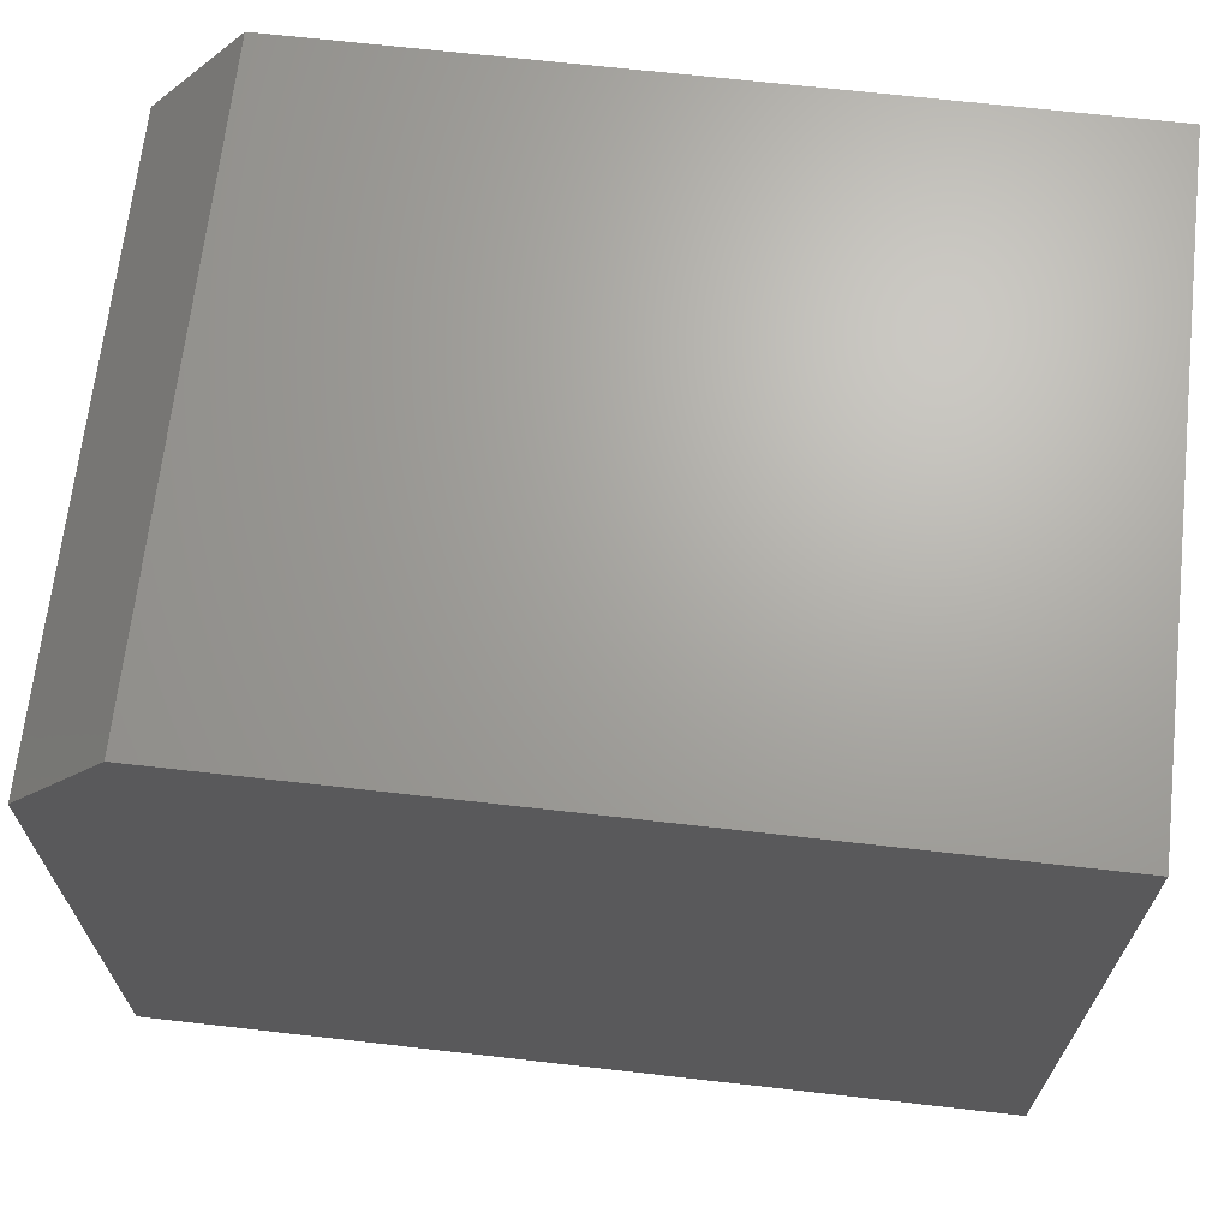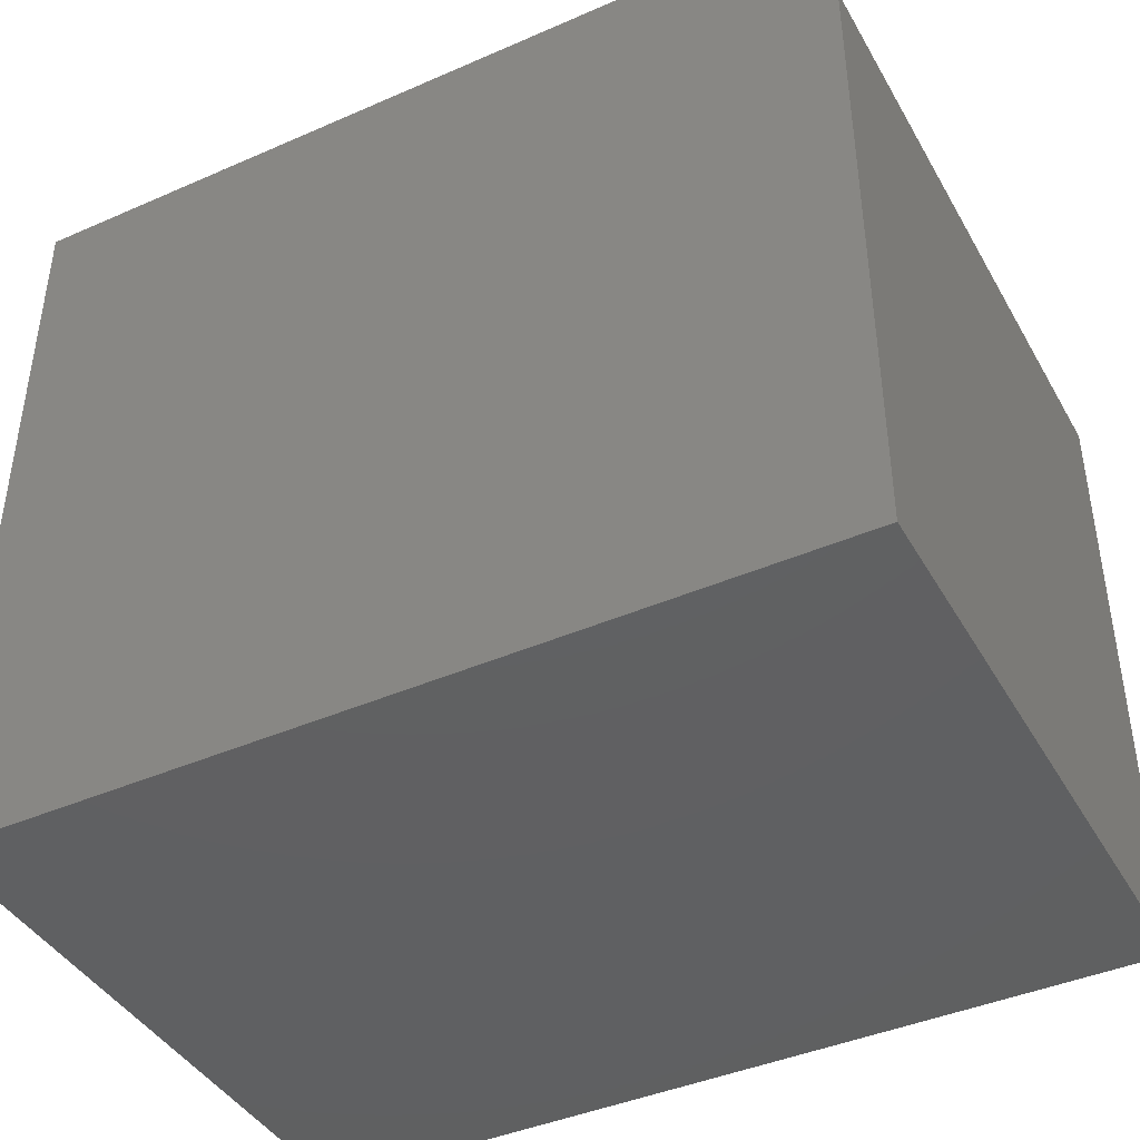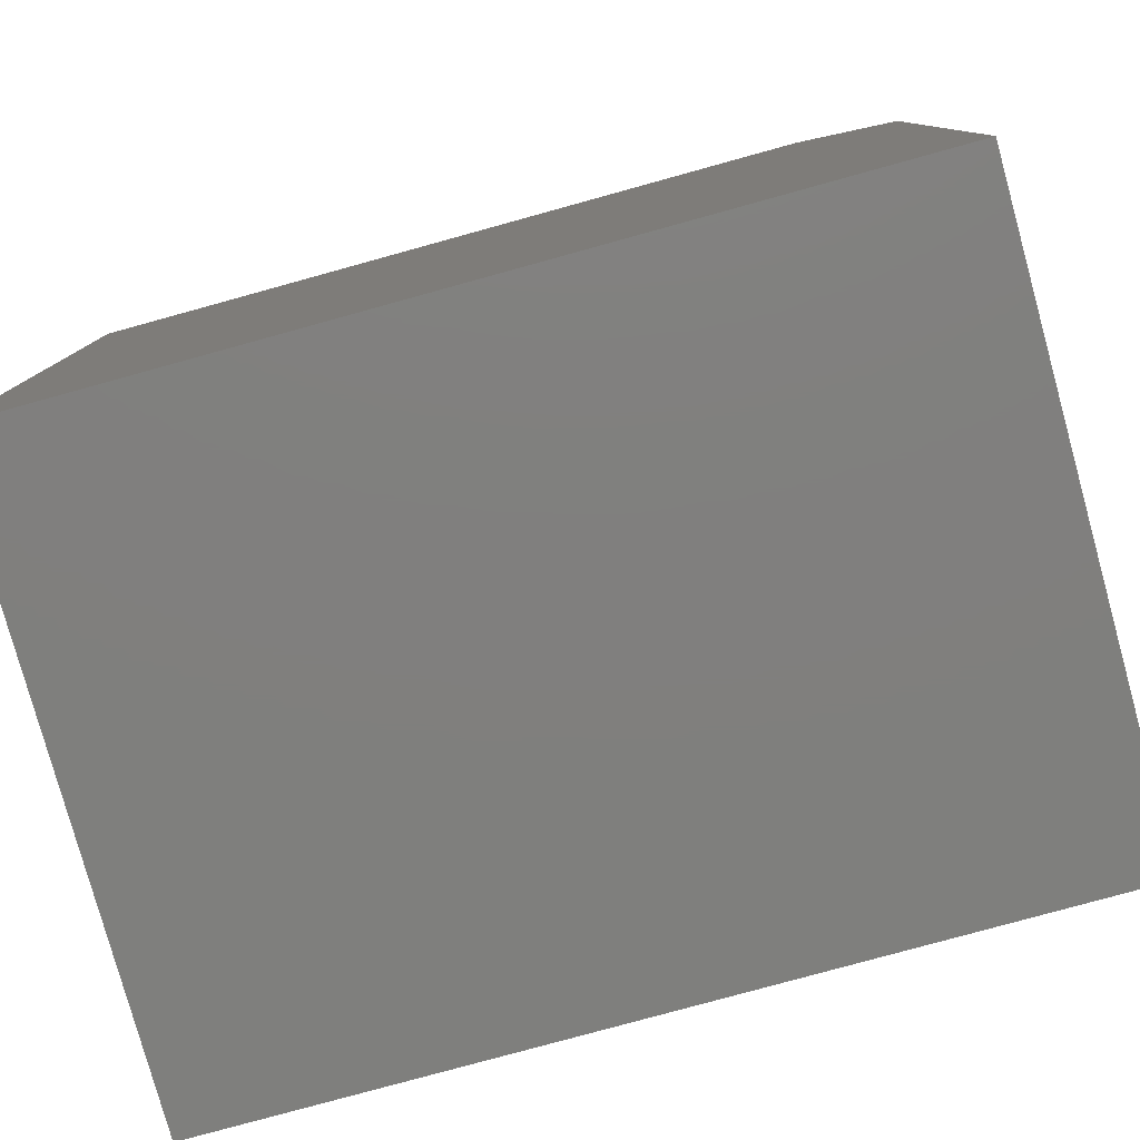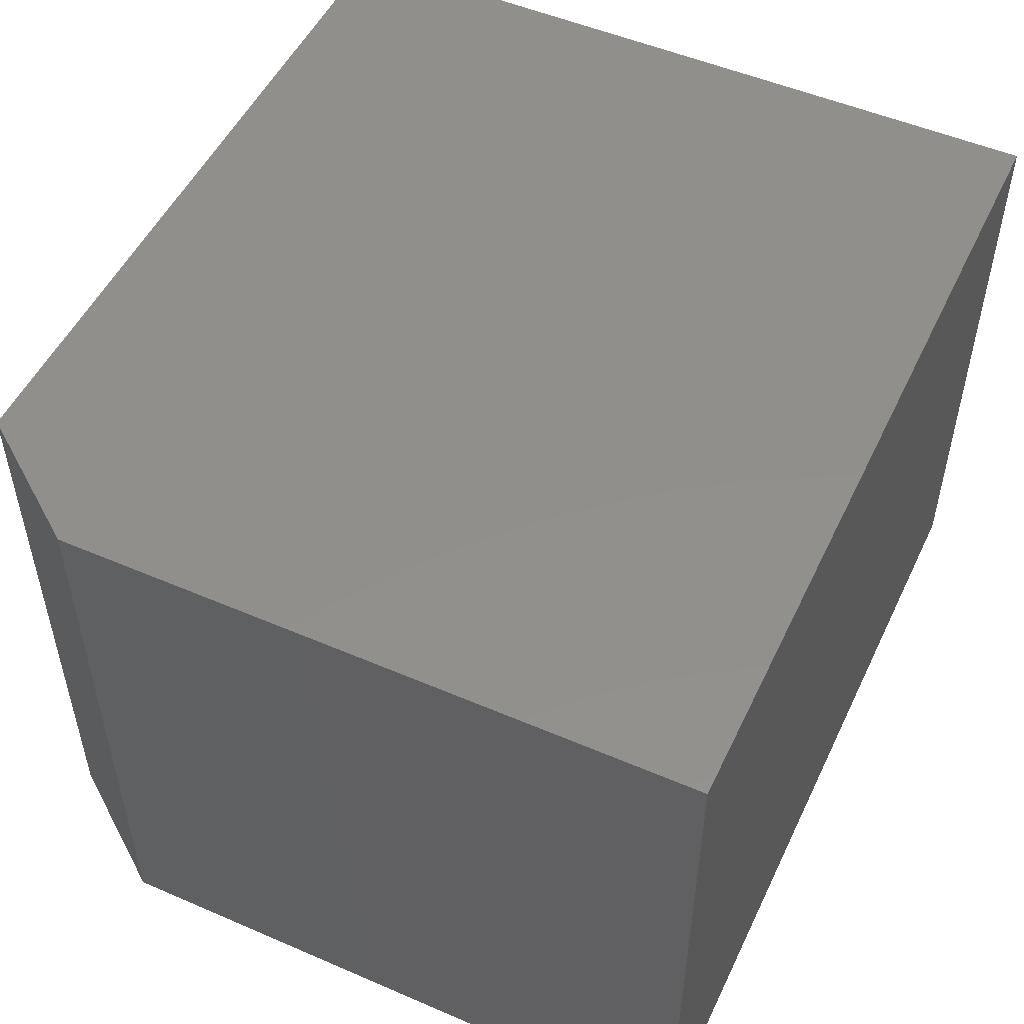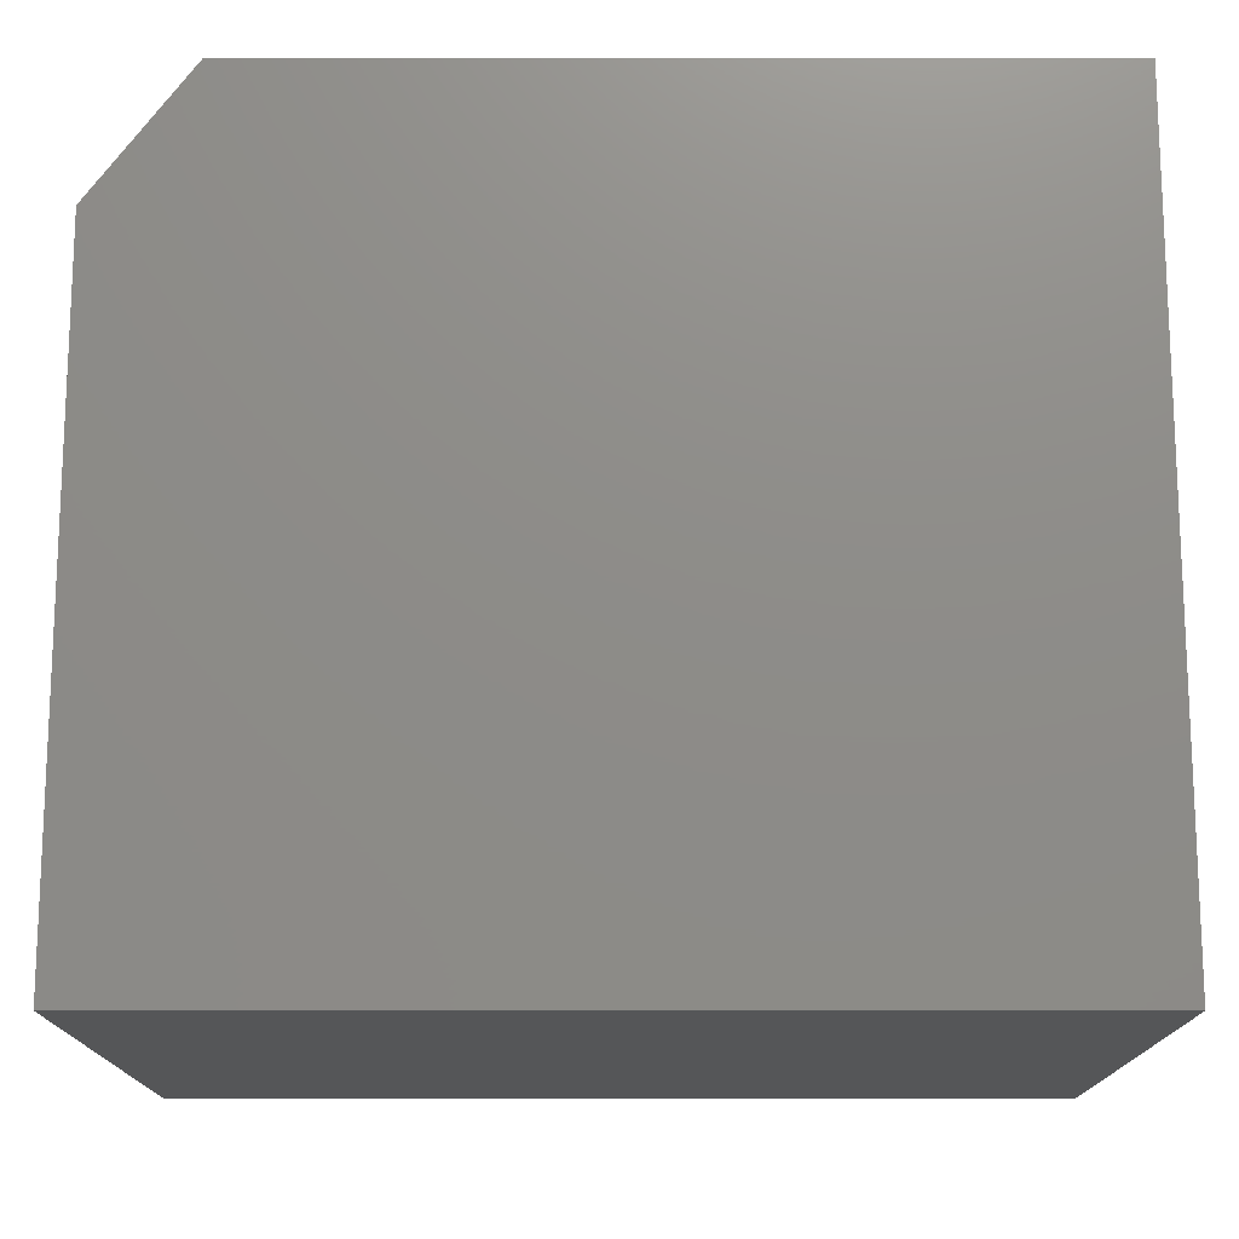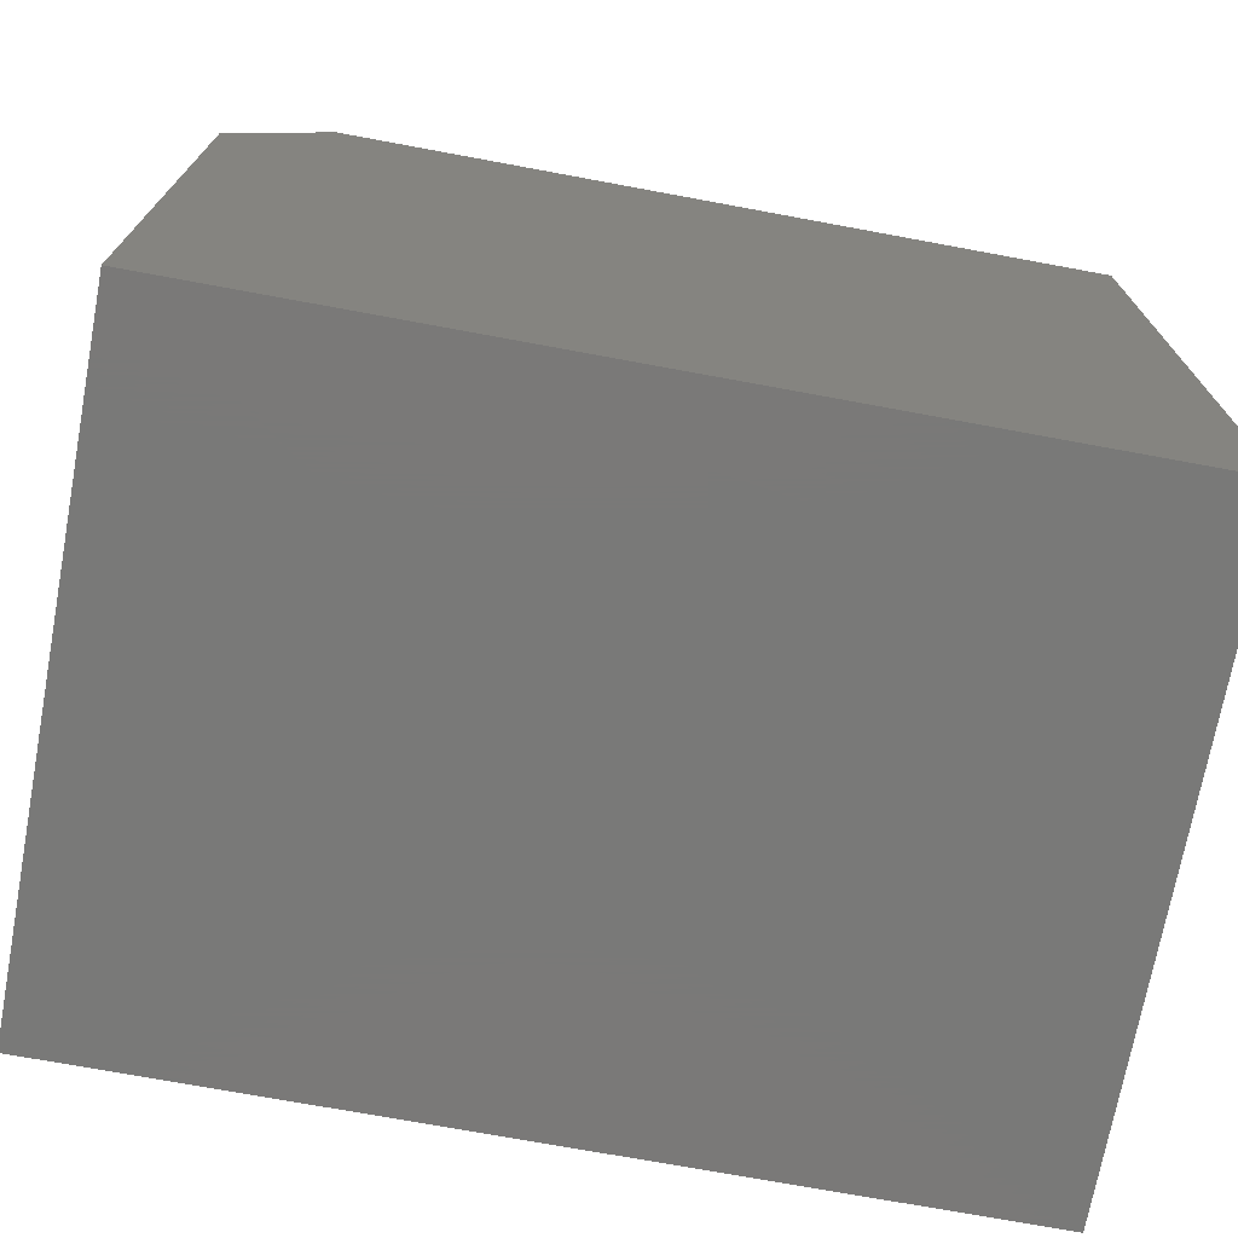
<metadata>
{"format":"stl","ext":"stl","renderer":"f3d","projection":"perspective","resolution":1024,"background":"white","views":[{"elev":67.5,"azim":6.5,"up":"+Y"},{"elev":-42.0,"azim":-152.3,"up":"+Y"},{"elev":-79.4,"azim":-164.6,"up":"+Y"},{"elev":51.4,"azim":-64.9,"up":"+Z"},{"elev":-15.2,"azim":-0.0,"up":"+Y"},{"elev":-72.2,"azim":-10.5,"up":"+Y"}]}
</metadata>
<code>
# stl→obj: 10 verts, 16 faces
v -0.3281 5.204e-18 -0.3047
v -0.3281 3.922e-17 0.3081
v 0.4219 4.684e-17 -0.3047
v 0.4219 8.086e-17 0.3081
v -0.4219 -0.125 0.3081
v -0.4219 -0.125 -0.3047
v -0.4219 -0.75 0.3081
v -0.4219 -0.75 -0.3047
v 0.4219 -0.75 0.3081
v 0.4219 -0.75 -0.3047
f 1 2 3
f 3 2 4
f 5 6 7
f 7 6 8
f 9 4 7
f 7 4 2
f 7 2 5
f 3 10 1
f 1 10 8
f 1 8 6
f 5 2 6
f 6 2 1
f 8 10 7
f 7 10 9
f 3 4 10
f 10 4 9

</code>
